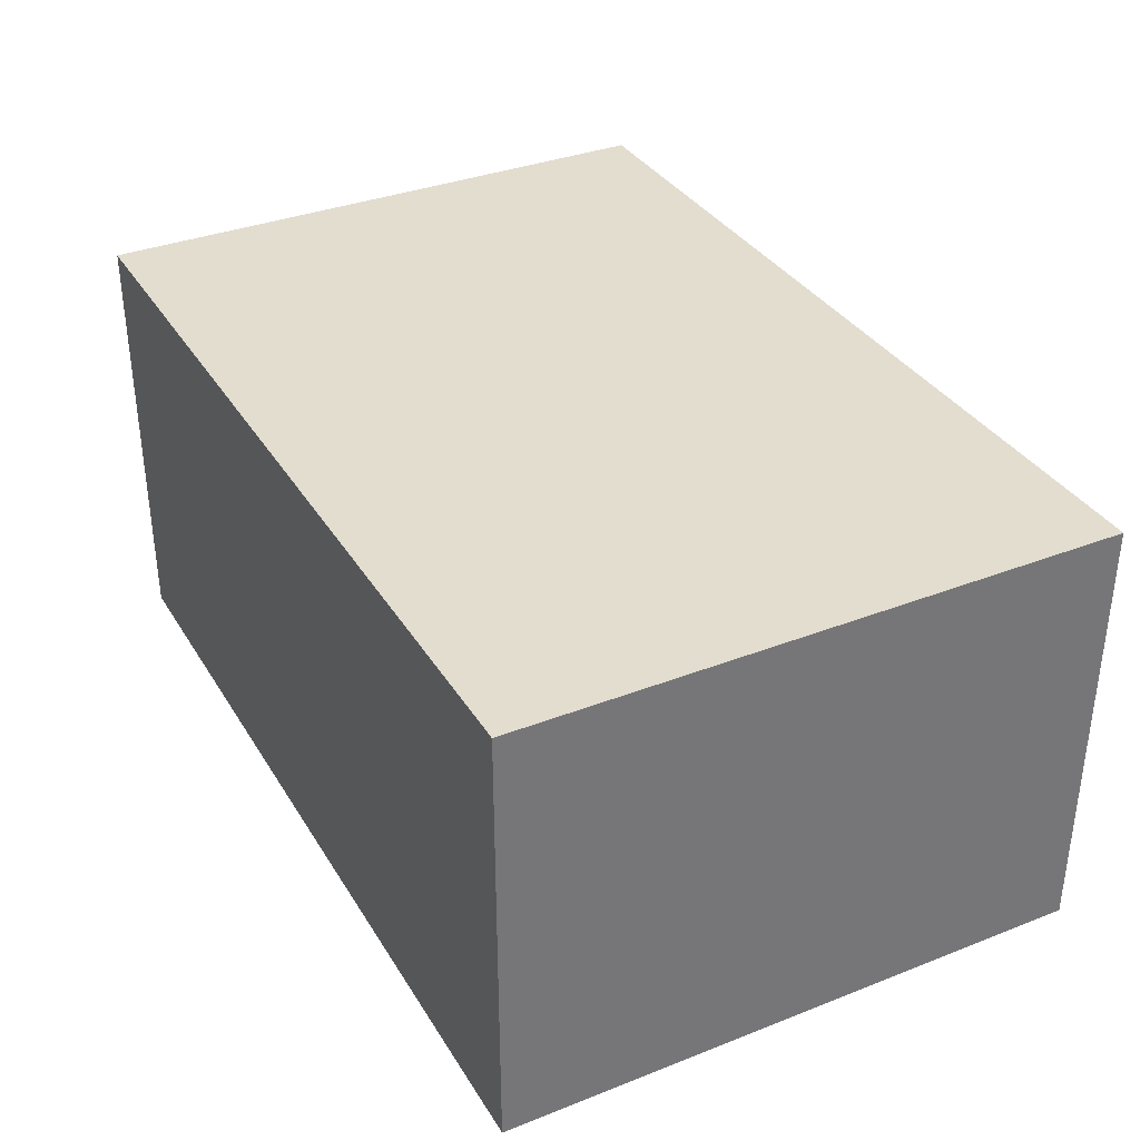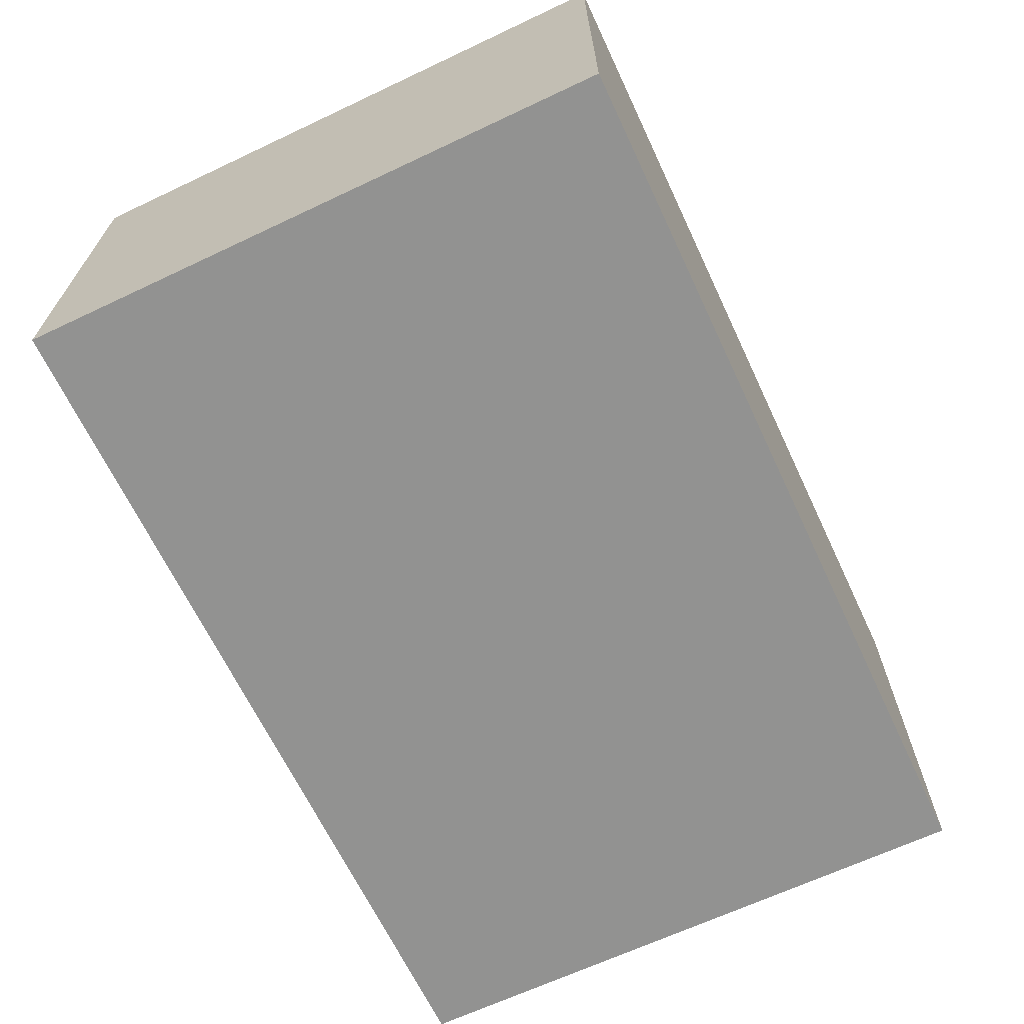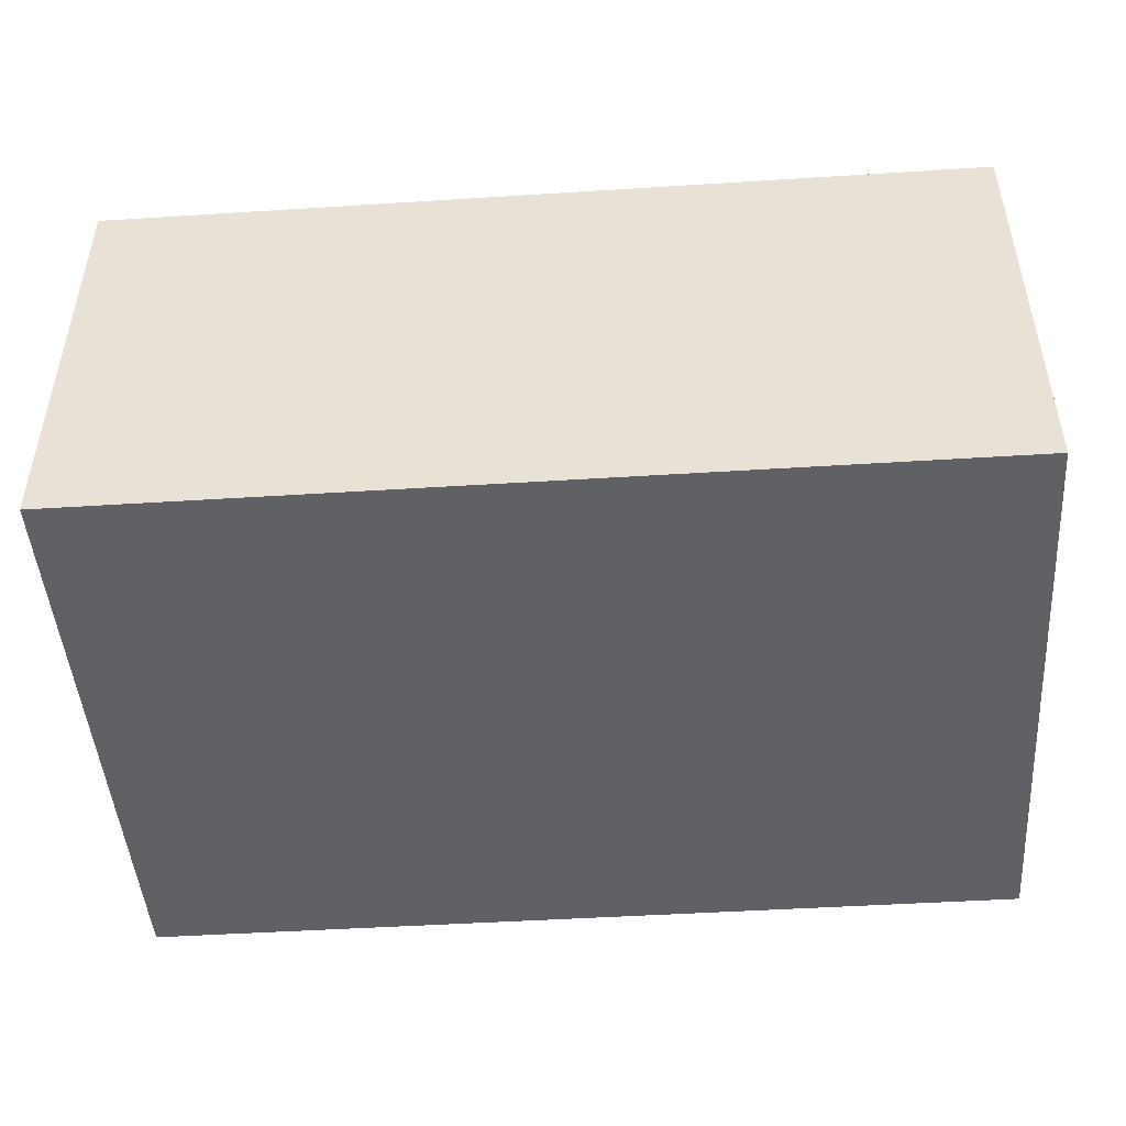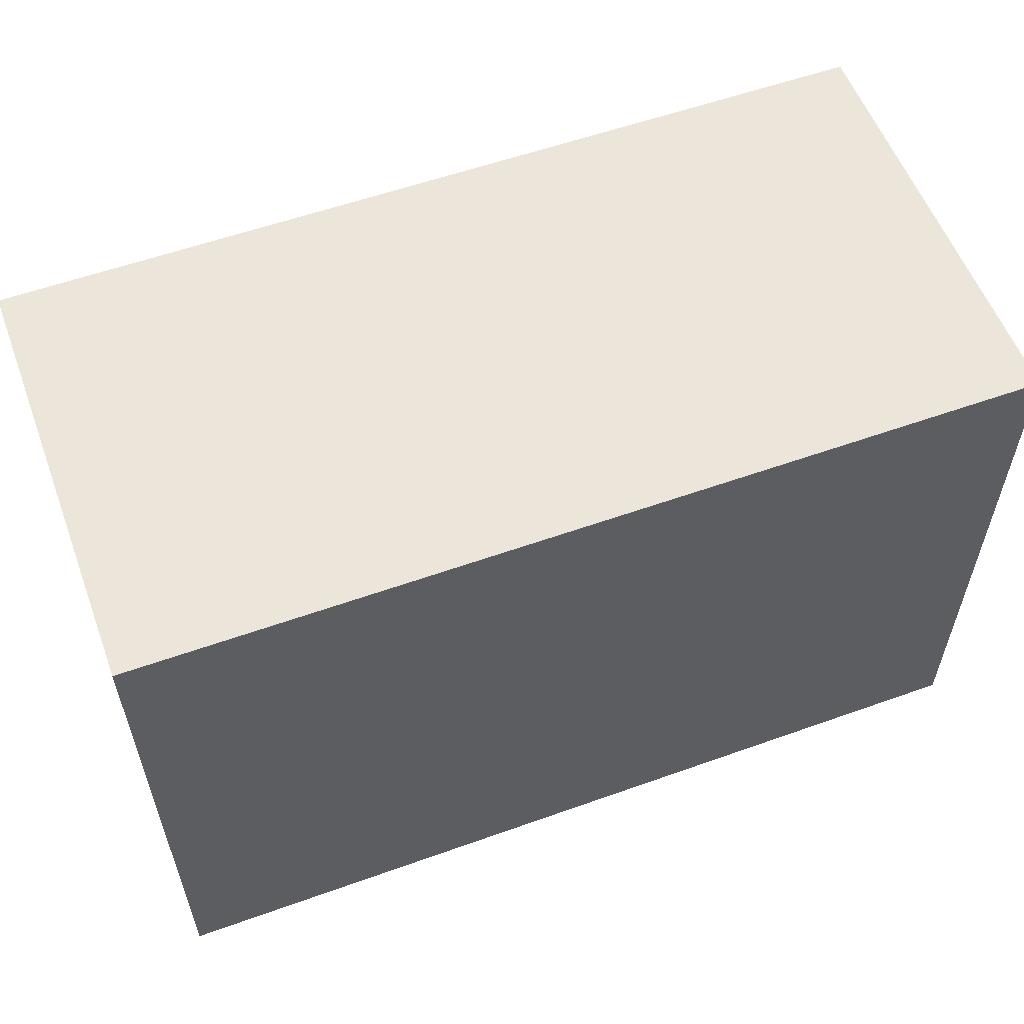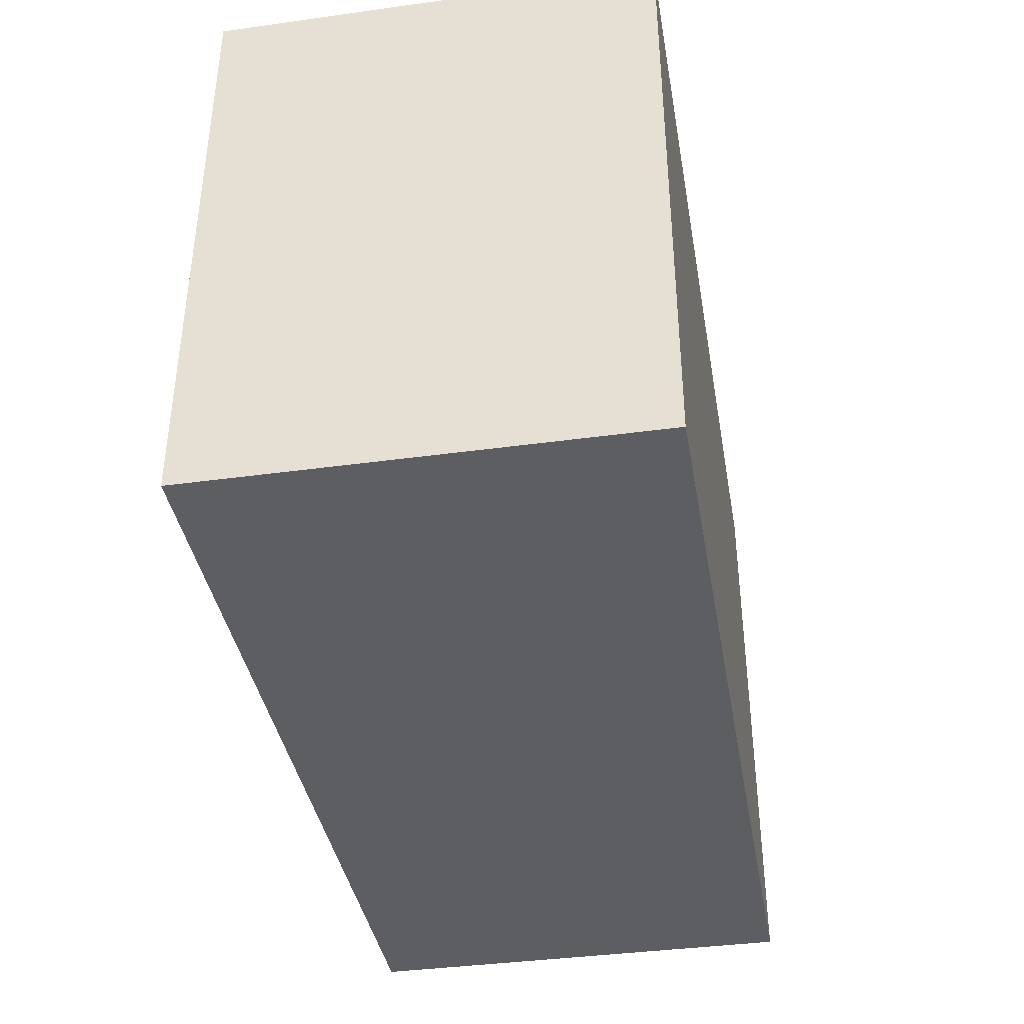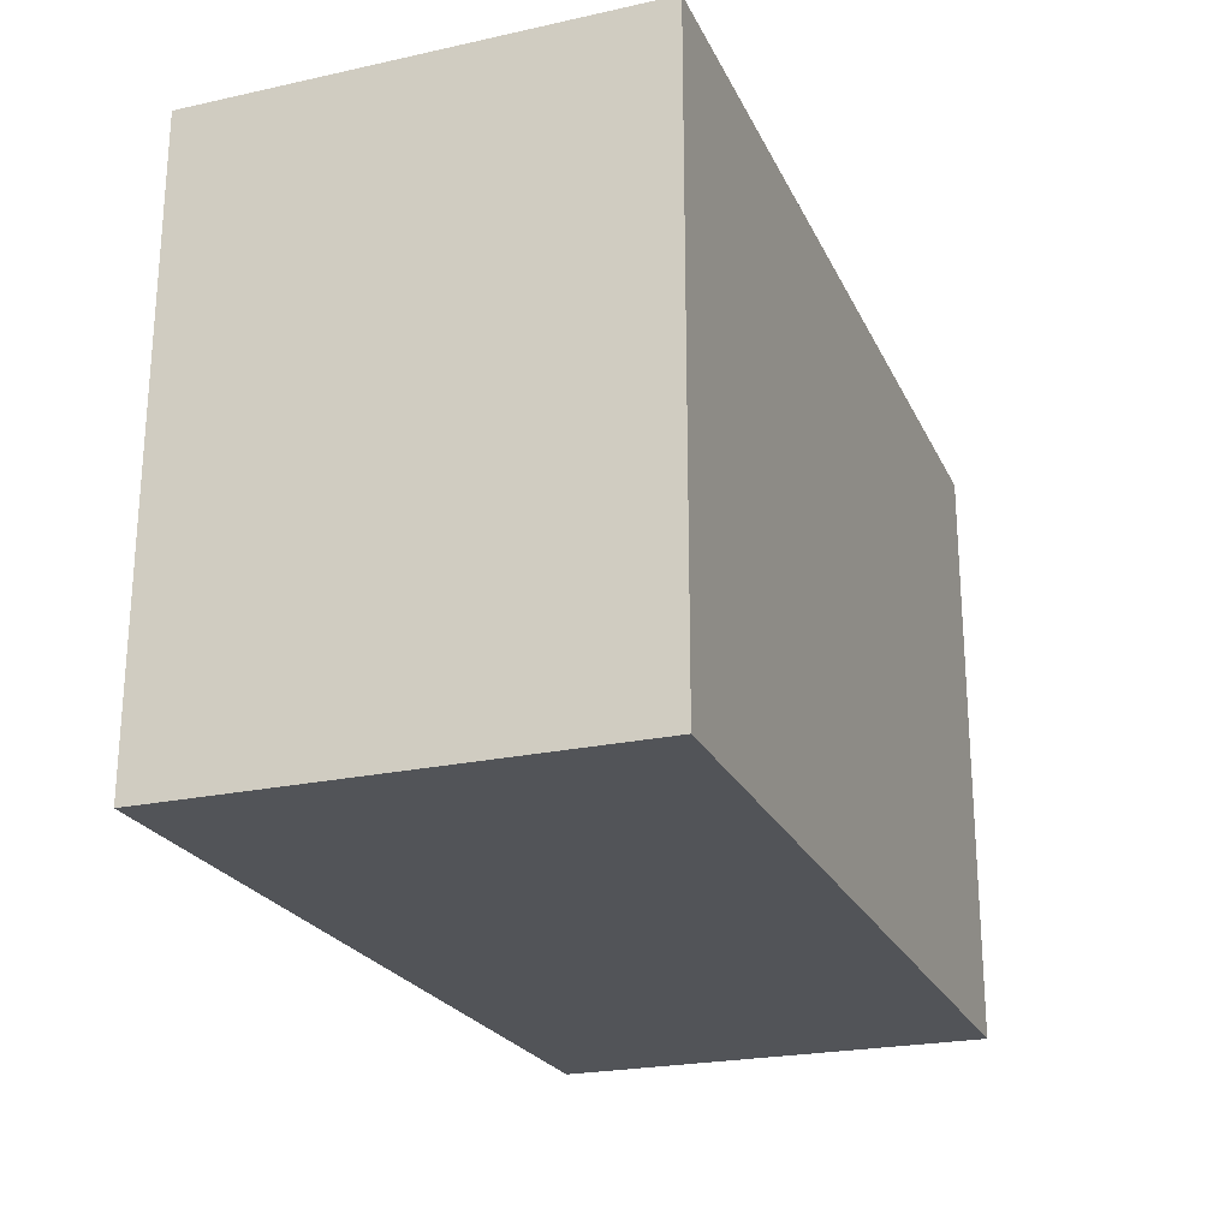
<metadata>
{"format":"obj","ext":"obj","renderer":"f3d","projection":"perspective","resolution":1024,"background":"white","views":[{"elev":34.9,"azim":-117.5,"up":"+Y"},{"elev":-66.3,"azim":115.3,"up":"+Y"},{"elev":-47.1,"azim":4.1,"up":"+Y"},{"elev":57.1,"azim":-20.4,"up":"+Z"},{"elev":-39.0,"azim":99.8,"up":"+Z"},{"elev":-23.3,"azim":-69.7,"up":"+Z"}]}
</metadata>
<code>
o 立方体.005
v -144.2 2.278 44.01
v -144.2 11.28 44.01
v -144.2 2.278 31.73
v -144.2 11.28 31.73
v -125.8 2.278 44.01
v -125.8 11.28 44.01
v -125.8 2.278 31.73
v -125.8 11.28 31.73
f 2 3 1
f 4 7 3
f 8 5 7
f 6 1 5
f 7 1 3
f 4 6 8
f 2 4 3
f 4 8 7
f 8 6 5
f 6 2 1
f 7 5 1
f 4 2 6

</code>
